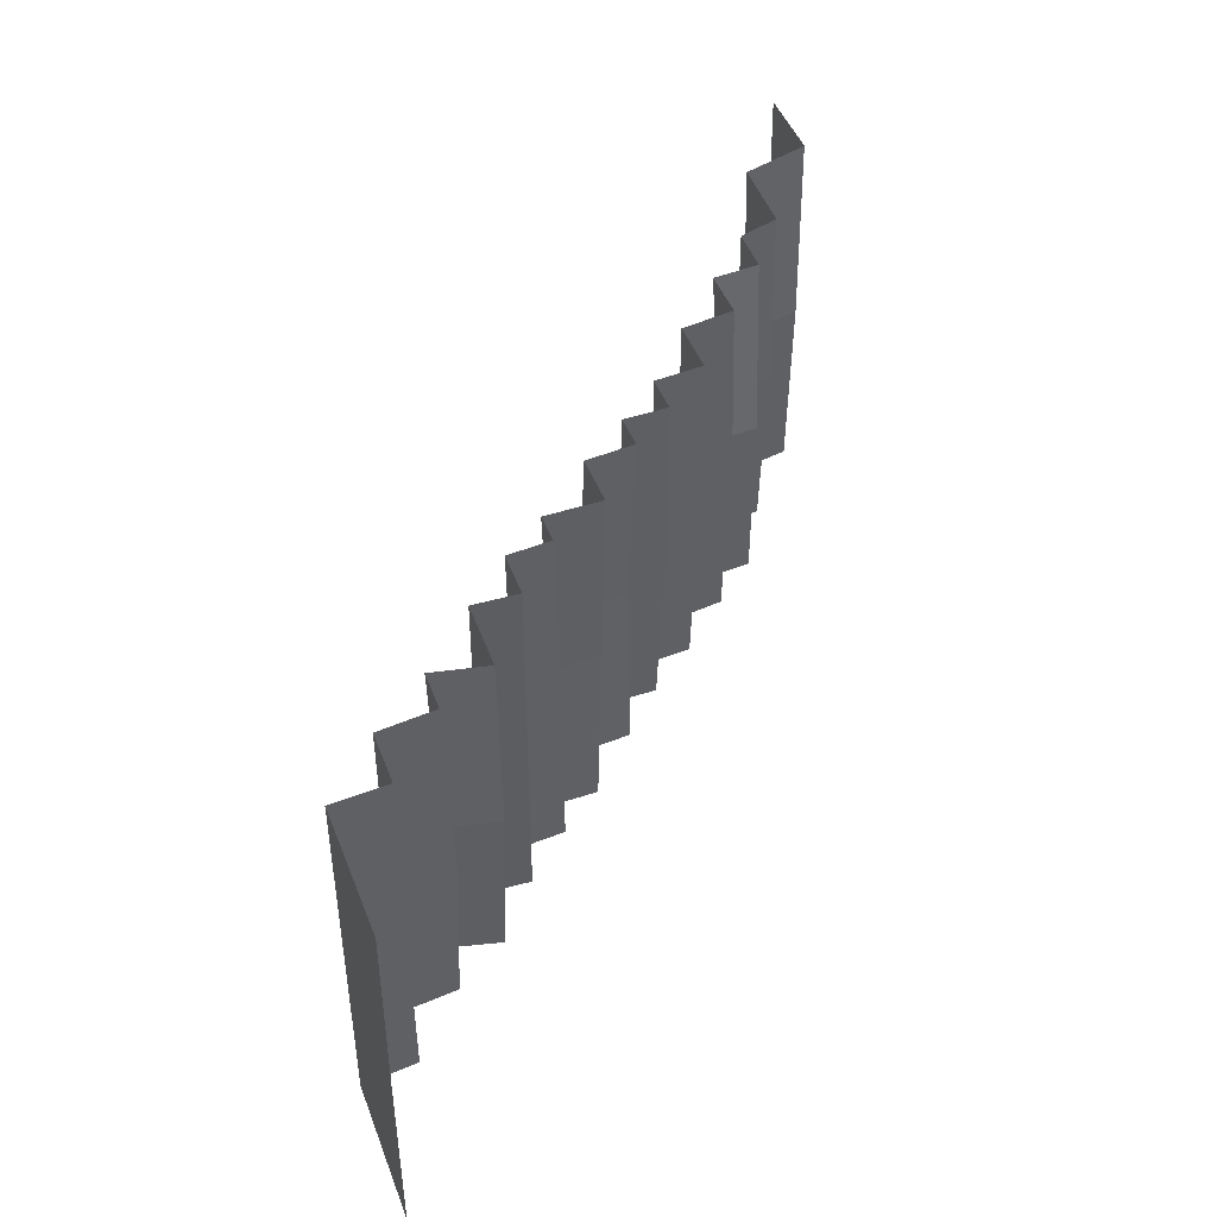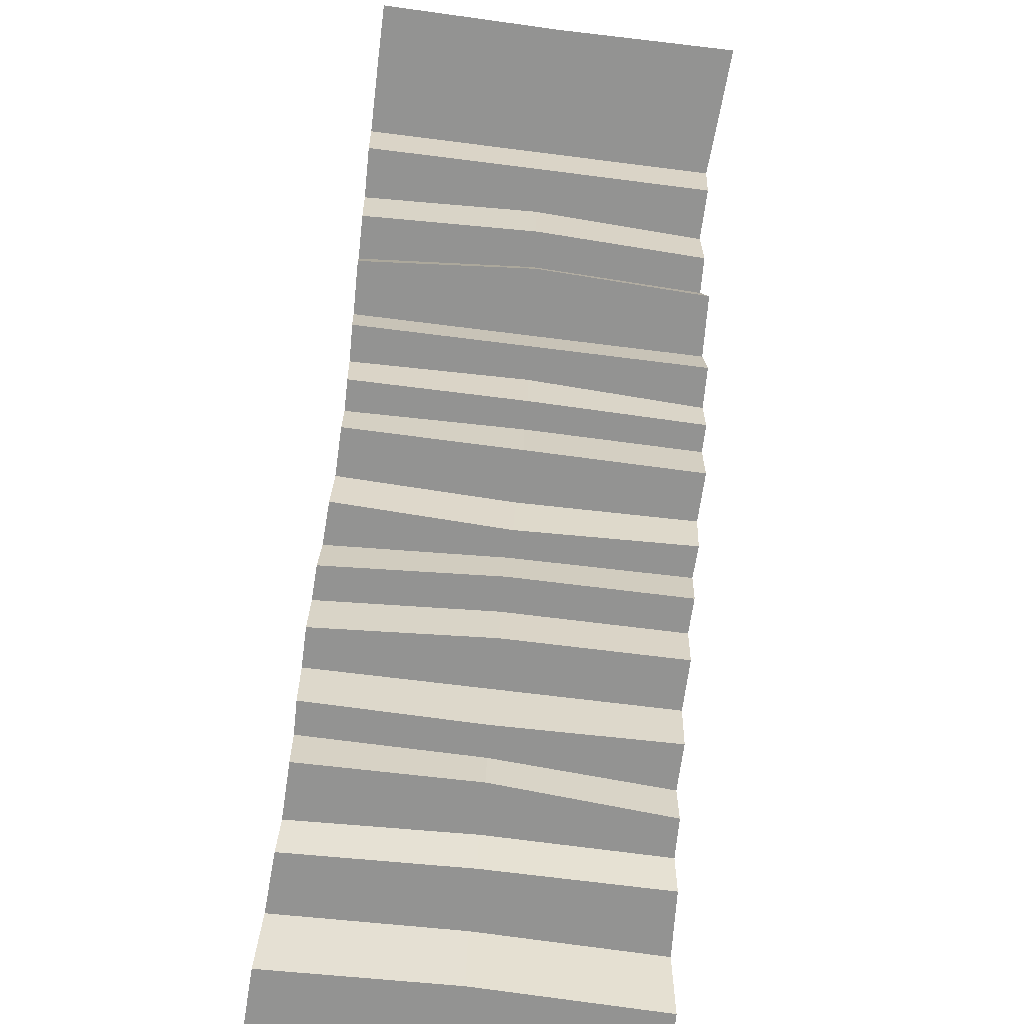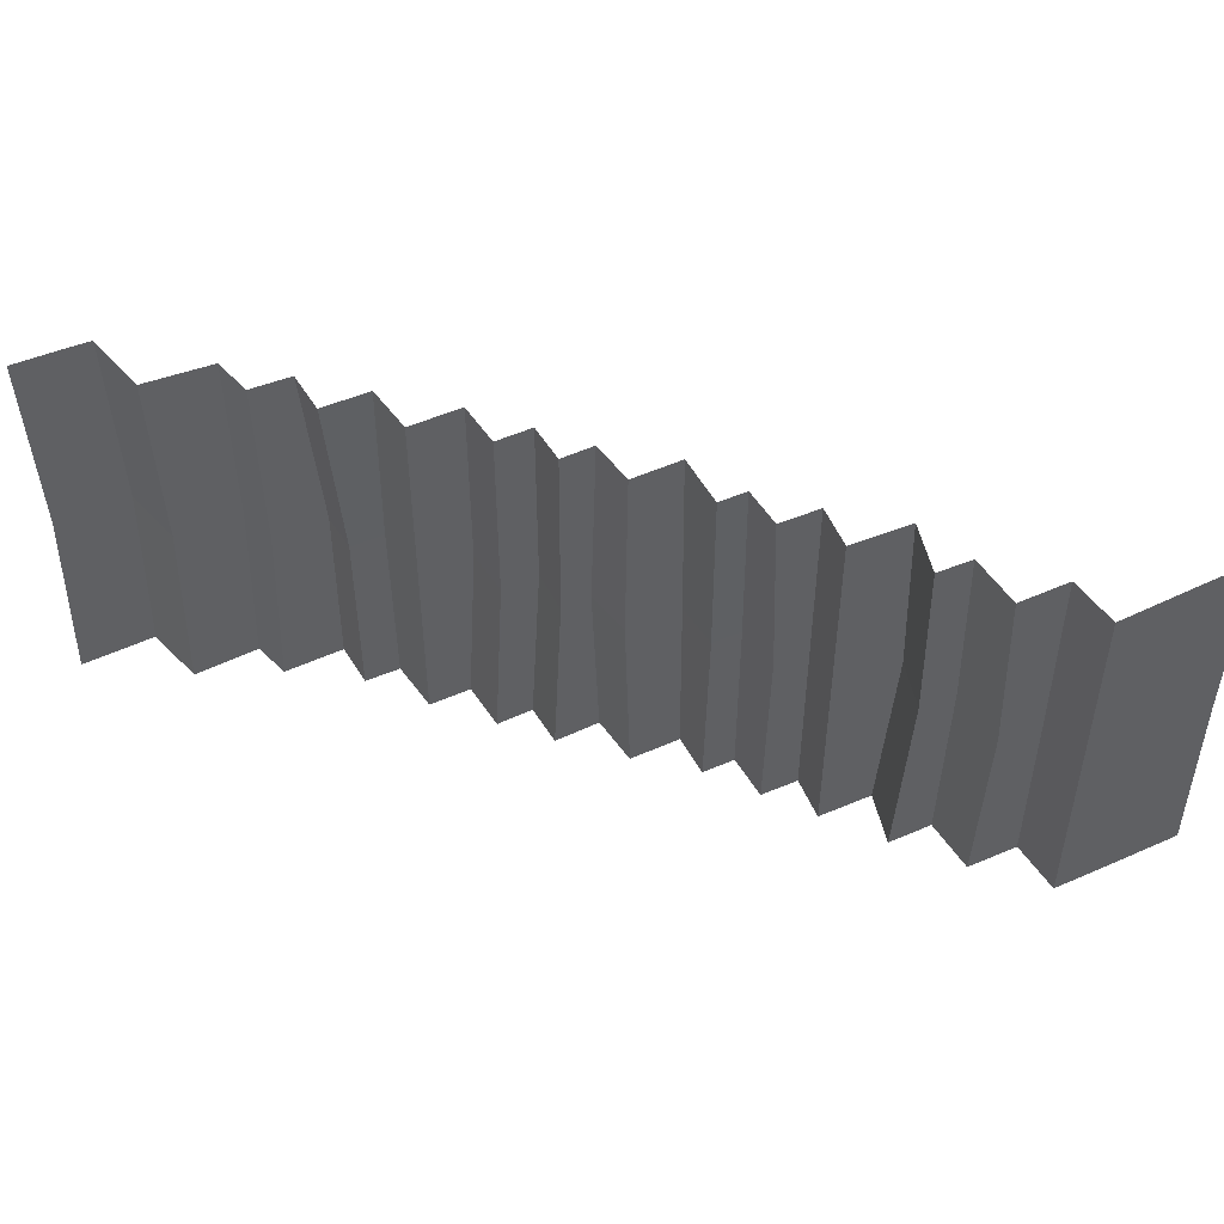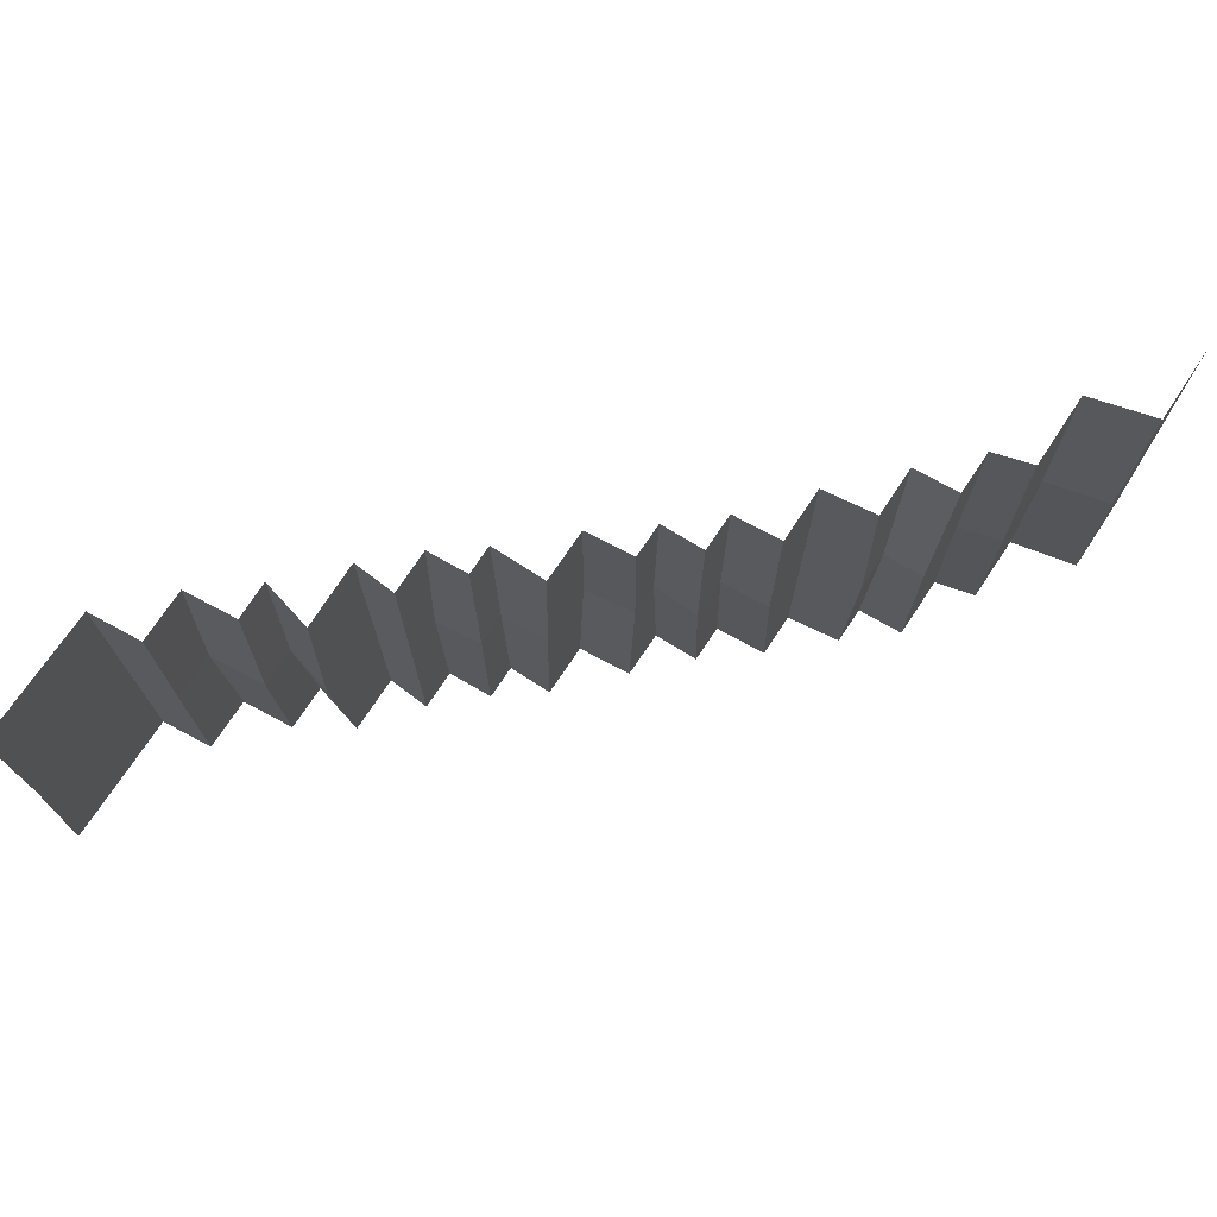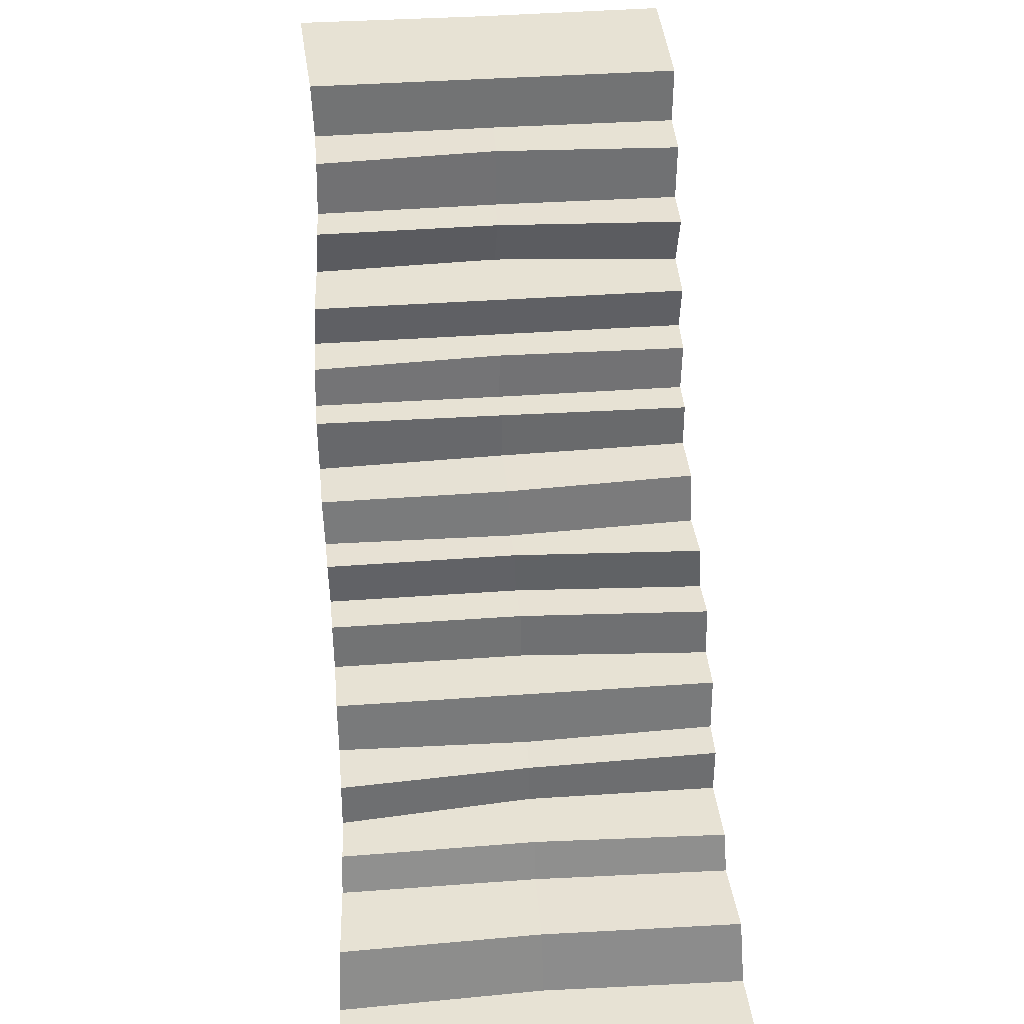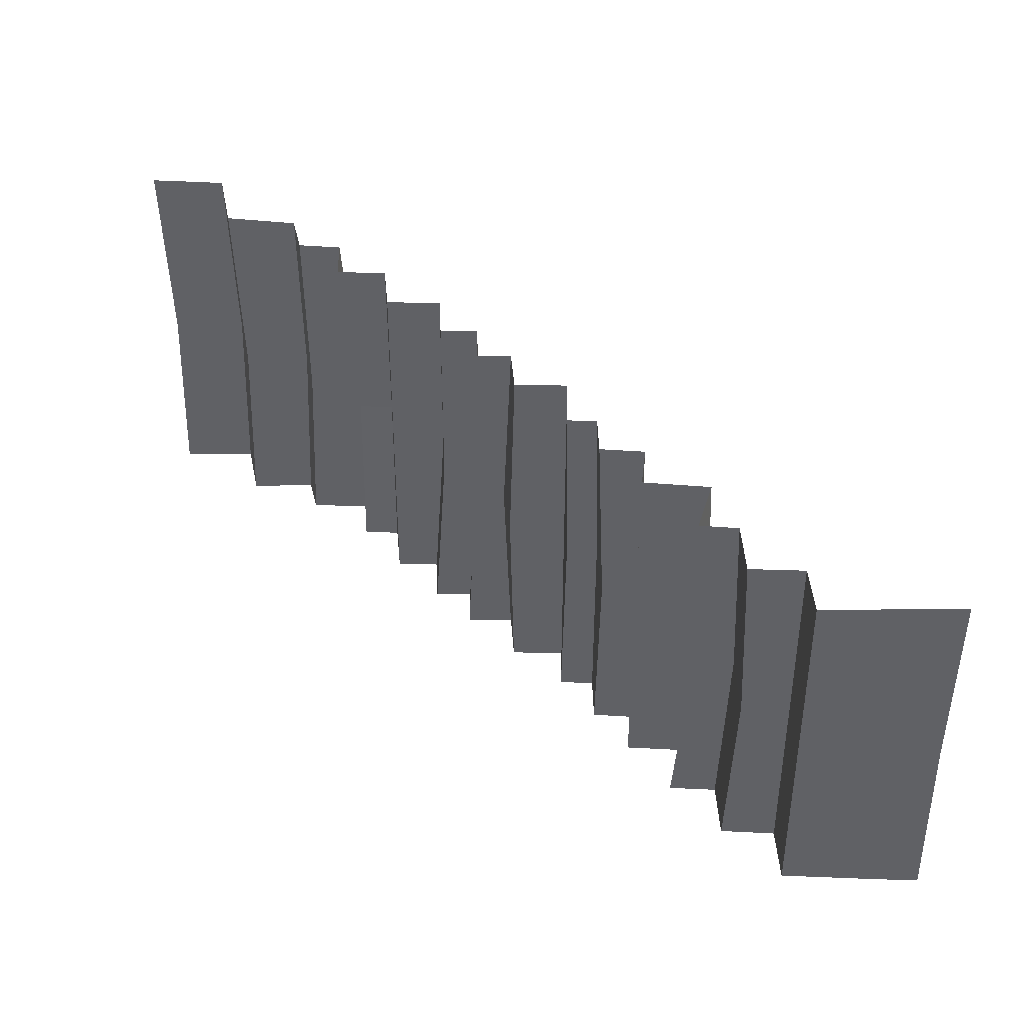
<metadata>
{"format":"obj","ext":"obj","renderer":"f3d","projection":"perspective","resolution":1024,"background":"white","views":[{"elev":45.2,"azim":-110.1,"up":"+Z"},{"elev":-66.9,"azim":-97.3,"up":"+Y"},{"elev":48.5,"azim":153.7,"up":"+Z"},{"elev":73.0,"azim":-56.4,"up":"+Z"},{"elev":39.9,"azim":84.9,"up":"+Y"},{"elev":40.6,"azim":-177.5,"up":"+Z"}]}
</metadata>
<code>
v 154.4 41.07 1.432
v 152 66.81 -112.6
v 147.6 66.81 1.354
v 158.8 42.22 -113.8
v 155.7 42.22 117.3
v 154.4 41.07 1.432
v 148.9 66.81 115.9
v 147.6 66.81 1.354
v 84.65 128.3 0.3354
v 89.16 95.33 -112.4
v 84.65 128.3 -112.7
v 89.16 92.1 0.729
v 89.16 95.33 114.5
v 84.65 128.3 0.3354
v 84.65 128.3 114.5
v 89.16 92.1 0.729
v 23.51 185.5 115.3
v 6.787 187.8 3.109
v 2.222 185.5 115.8
v 25.35 187.8 2.46
v 2.222 187.5 -108.8
v 6.787 187.8 3.109
v 25.35 187.8 2.46
v 30.98 187.5 -110
v 24.7 158.6 1.477
v 30.98 187.5 -110
v 25.35 187.8 2.46
v 32.18 159.8 -111.3
v 24.7 158.4 114.8
v 25.35 187.8 2.46
v 23.51 185.5 115.3
v 24.7 158.6 1.477
v -141.7 369 -1.326
v -170.1 368.5 108.3
v -137.3 368.5 108.3
v -170.1 369 -1.563
v -170.1 368.5 -113.4
v -170.1 369 -1.563
v -141.7 369 -1.326
v -137.3 368.5 -112.6
v -115 333 0.2681
v -114 302.8 -110.6
v -105.8 335.1 -111.3
v -123.2 302.8 1.486
v -119.1 302.8 112.1
v -123.2 302.8 1.486
v -110.9 335.1 110.2
v -115 333 0.2681
v -53.87 276 116.3
v -58.54 276 3.954
v -80.77 276 115.4
v -80.77 276 3.353
v -80.77 276 3.353
v -56.51 276 -108.3
v -80.77 276 -109
v -58.54 276 3.954
v -35.87 247.6 4.814
v -33.59 220.2 -107.4
v -33.97 247.6 -107.3
v -33.59 218.3 4.665
v -33.59 215.7 116.9
v -35.87 247.6 4.814
v -33.97 250.1 117
v -33.59 218.3 4.665
v -173.2 401.3 -1.347
v -170.1 368.5 -113.4
v -173.2 401.3 -114
v -170.1 369 -1.563
v -170.1 368.5 108.3
v -173.2 401.3 -1.347
v -173.2 401.3 109.4
v -170.1 369 -1.563
v -141.7 369 -1.326
v -134.2 335.1 -111.8
v -137.3 368.5 -112.6
v -138.7 333 -0.4419
v -134.2 335.1 109.2
v -138.7 333 -0.4419
v -137.3 368.5 108.3
v -141.7 369 -1.326
v -115 333 0.2681
v -134.2 335.1 -111.8
v -138.7 333 -0.4419
v -105.8 335.1 -111.3
v -110.9 335.1 110.2
v -115 333 0.2681
v -134.2 335.1 109.2
v -138.7 333 -0.4419
v -114 302.8 -110.6
v -123.2 302.8 1.486
v -78.84 302.8 2.715
v -78.84 302.8 -109.8
v -78.84 302.8 114.2
v -78.84 302.8 2.715
v -119.1 302.8 112.1
v -123.2 302.8 1.486
v -78.84 302.8 2.715
v -80.77 276 -109
v -78.84 302.8 -109.8
v -80.77 276 3.353
v -80.77 276 115.4
v -80.77 276 3.353
v -78.84 302.8 114.2
v -78.84 302.8 2.715
v -58.54 276 3.954
v -54.8 247.6 -107.5
v -56.51 276 -108.3
v -54.8 247.6 4.617
v -52.16 250.1 116.8
v -54.8 247.6 4.617
v -53.87 276 116.3
v -58.54 276 3.954
v -54.8 247.6 4.617
v -33.97 247.6 -107.3
v -54.8 247.6 -107.5
v -35.87 247.6 4.814
v -33.97 250.1 117
v -35.87 247.6 4.814
v -52.16 250.1 116.8
v -54.8 247.6 4.617
v -33.59 220.2 -107.4
v -33.59 218.3 4.665
v 1.425 218.3 4.088
v -1.295 220.2 -107.8
v -1.295 215.7 116.5
v -33.59 218.3 4.665
v -33.59 215.7 116.9
v 1.425 218.3 4.088
v -1.295 220.2 -107.8
v 1.425 218.3 4.088
v 6.787 187.8 3.109
v 2.222 187.5 -108.8
v 2.222 185.5 115.8
v 1.425 218.3 4.088
v -1.295 215.7 116.5
v 6.787 187.8 3.109
v 48.06 158.4 114.6
v 24.7 158.6 1.477
v 24.7 158.4 114.8
v 48.06 158.6 0.8105
v 48.06 158.6 0.8105
v 32.18 159.8 -111.3
v 24.7 158.6 1.477
v 55.25 159.8 -112
v 50.82 128.3 114.5
v 48.06 158.6 0.8105
v 48.06 158.4 114.6
v 50.82 128.3 0.3242
v 50.82 128.3 0.3242
v 55.25 159.8 -112
v 48.06 158.6 0.8105
v 58 128.3 -112.6
v 84.65 128.3 114.5
v 84.65 128.3 0.3354
v 50.82 128.3 114.5
v 50.82 128.3 0.3242
v 84.65 128.3 0.3354
v 58 128.3 -112.6
v 50.82 128.3 0.3242
v 84.65 128.3 -112.7
v 120.3 95.33 114.5
v 110.9 92.1 0.9756
v 89.16 95.33 114.5
v 89.16 92.1 0.729
v 89.16 92.1 0.729
v 111.7 95.33 -111.9
v 89.16 95.33 -112.4
v 110.9 92.1 0.9756
v 122.3 66.81 114.9
v 110.9 92.1 0.9756
v 120.3 95.33 114.5
v 112.8 66.81 1.193
v 110.9 92.1 0.9756
v 113.6 66.81 -111.7
v 111.7 95.33 -111.9
v 112.8 66.81 1.193
v 148.9 66.81 115.9
v 147.6 66.81 1.354
v 122.3 66.81 114.9
v 112.8 66.81 1.193
v 147.6 66.81 1.354
v 113.6 66.81 -111.7
v 112.8 66.81 1.193
v 152 66.81 -112.6
v 200.3 42.22 120.1
v 196.7 41.07 1.581
v 155.7 42.22 117.3
v 154.4 41.07 1.432
v 196.7 41.07 1.581
v 158.8 42.22 -113.8
v 154.4 41.07 1.432
v 200.3 42.22 -116.1
v 210.4 1.474 122.3
v 206.8 1.474 1.509
v 200.3 42.22 120.1
v 196.7 41.07 1.581
v 206.8 1.474 1.509
v 200.3 42.22 -116.1
v 196.7 41.07 1.581
v 210.4 1.474 -118.2
v 257.7 1.474 123.3
v 254.1 1.474 1.111
v 222.6 1.474 122.8
v 219 1.474 1.473
v 210.4 1.474 122.3
v 206.8 1.474 1.509
v -220.7 401.3 112
v -254.7 401.3 -0.006362
v -256 401.3 113.7
v -219.5 401.3 -0.4463
v -173.2 401.3 109.4
v -173.2 401.3 -1.347
v 219 1.474 1.473
v 210.4 1.474 -118.2
v 206.8 1.474 1.509
v 222.6 1.474 -118.7
v 254.1 1.474 1.111
v 257.7 1.474 -119.8
v -254.7 401.3 -0.006362
v -220.7 401.3 -114.3
v -256 401.3 -114.3
v -219.5 401.3 -0.4463
v -173.2 401.3 -1.347
v -173.2 401.3 -114
f 1 2 3
f 2 1 4
f 5 6 7
f 7 6 8
f 9 10 11
f 10 9 12
f 13 14 15
f 14 13 16
f 17 18 19
f 18 17 20
f 21 22 23
f 23 24 21
f 25 26 27
f 26 25 28
f 29 30 31
f 30 29 32
f 33 34 35
f 34 33 36
f 37 38 39
f 39 40 37
f 41 42 43
f 42 41 44
f 45 46 47
f 47 46 48
f 49 50 51
f 51 50 52
f 53 54 55
f 54 53 56
f 57 58 59
f 58 57 60
f 61 62 63
f 62 61 64
f 65 66 67
f 66 65 68
f 69 70 71
f 70 69 72
f 73 74 75
f 74 73 76
f 77 78 79
f 79 78 80
f 81 82 83
f 82 81 84
f 85 86 87
f 87 86 88
f 89 90 91
f 91 92 89
f 93 94 95
f 95 94 96
f 97 98 99
f 98 97 100
f 101 102 103
f 103 102 104
f 105 106 107
f 106 105 108
f 109 110 111
f 111 110 112
f 113 114 115
f 114 113 116
f 117 118 119
f 119 118 120
f 121 122 123
f 123 124 121
f 125 126 127
f 126 125 128
f 129 130 131
f 131 132 129
f 133 134 135
f 134 133 136
f 137 138 139
f 138 137 140
f 141 142 143
f 142 141 144
f 145 146 147
f 146 145 148
f 149 150 151
f 150 149 152
f 153 154 155
f 155 154 156
f 157 158 159
f 158 157 160
f 161 162 163
f 163 162 164
f 165 166 167
f 166 165 168
f 169 170 171
f 170 169 172
f 173 174 175
f 174 173 176
f 177 178 179
f 179 178 180
f 181 182 183
f 182 181 184
f 185 186 187
f 187 186 188
f 189 190 191
f 190 189 192
f 193 194 195
f 195 194 196
f 197 198 199
f 198 197 200
f 201 202 203
f 203 202 204
f 203 204 205
f 205 204 206
f 207 208 209
f 208 207 210
f 211 210 207
f 210 211 212
f 213 214 215
f 214 213 216
f 217 216 213
f 216 217 218
f 219 220 221
f 220 219 222
f 220 222 223
f 223 224 220

</code>
